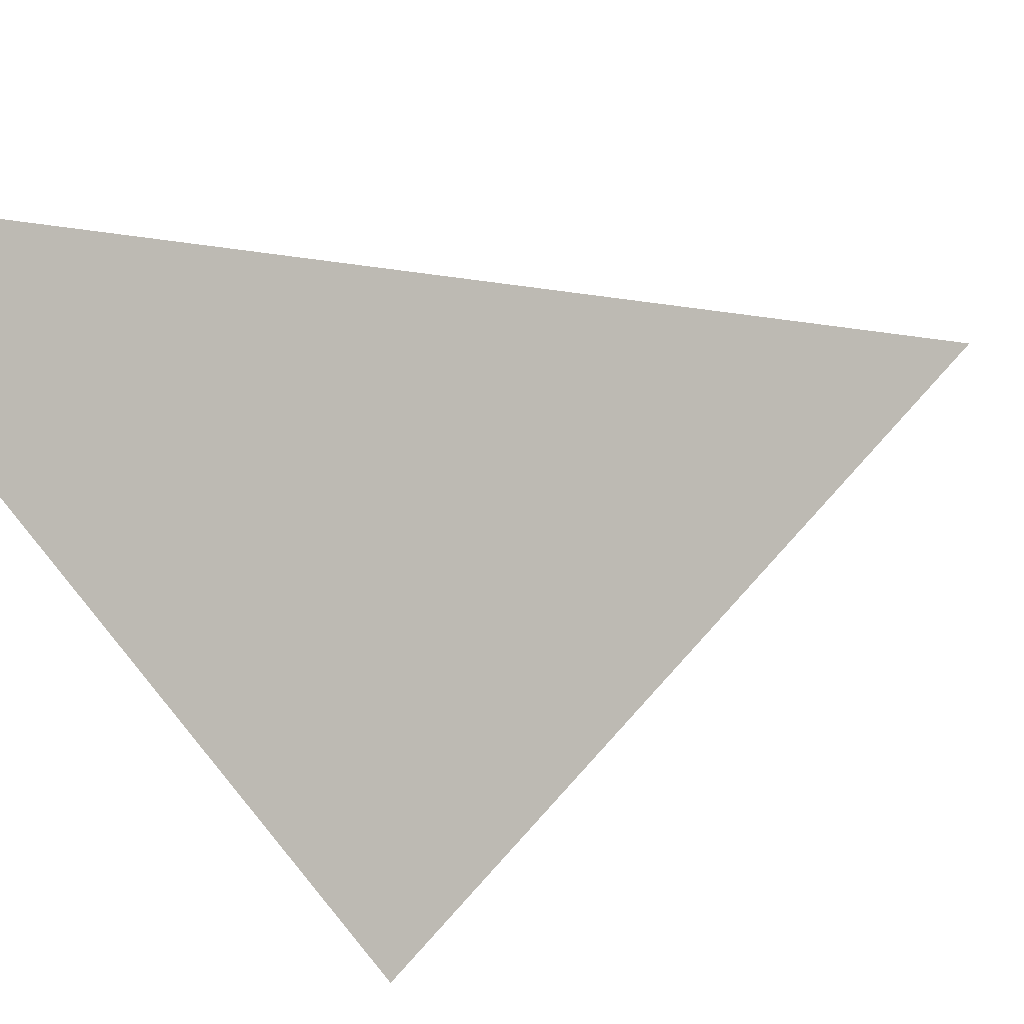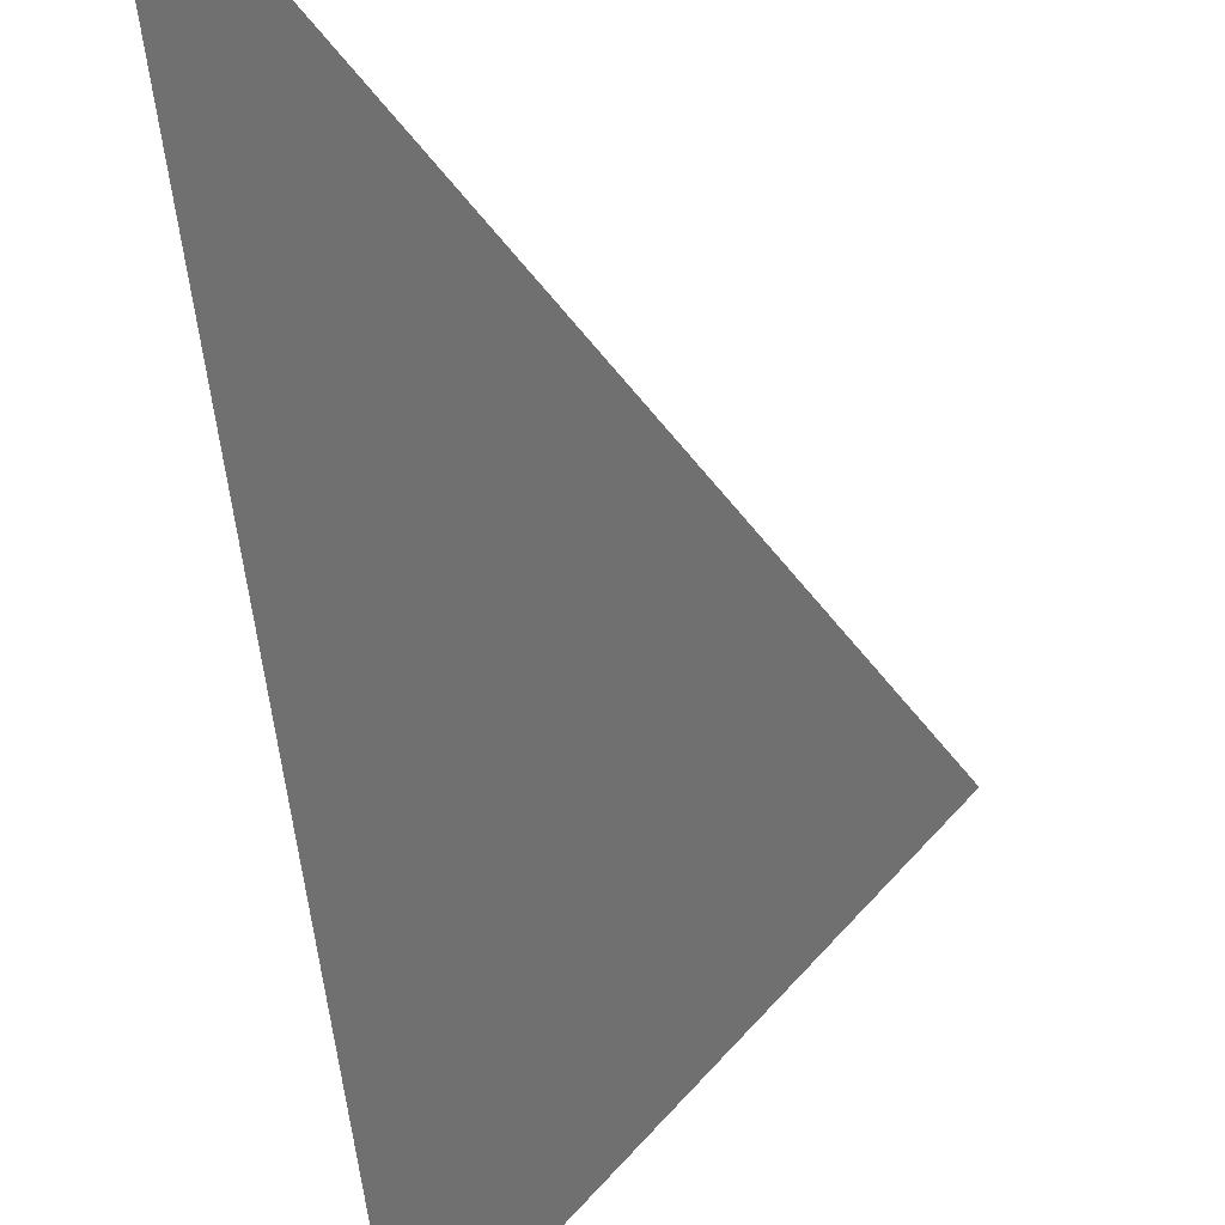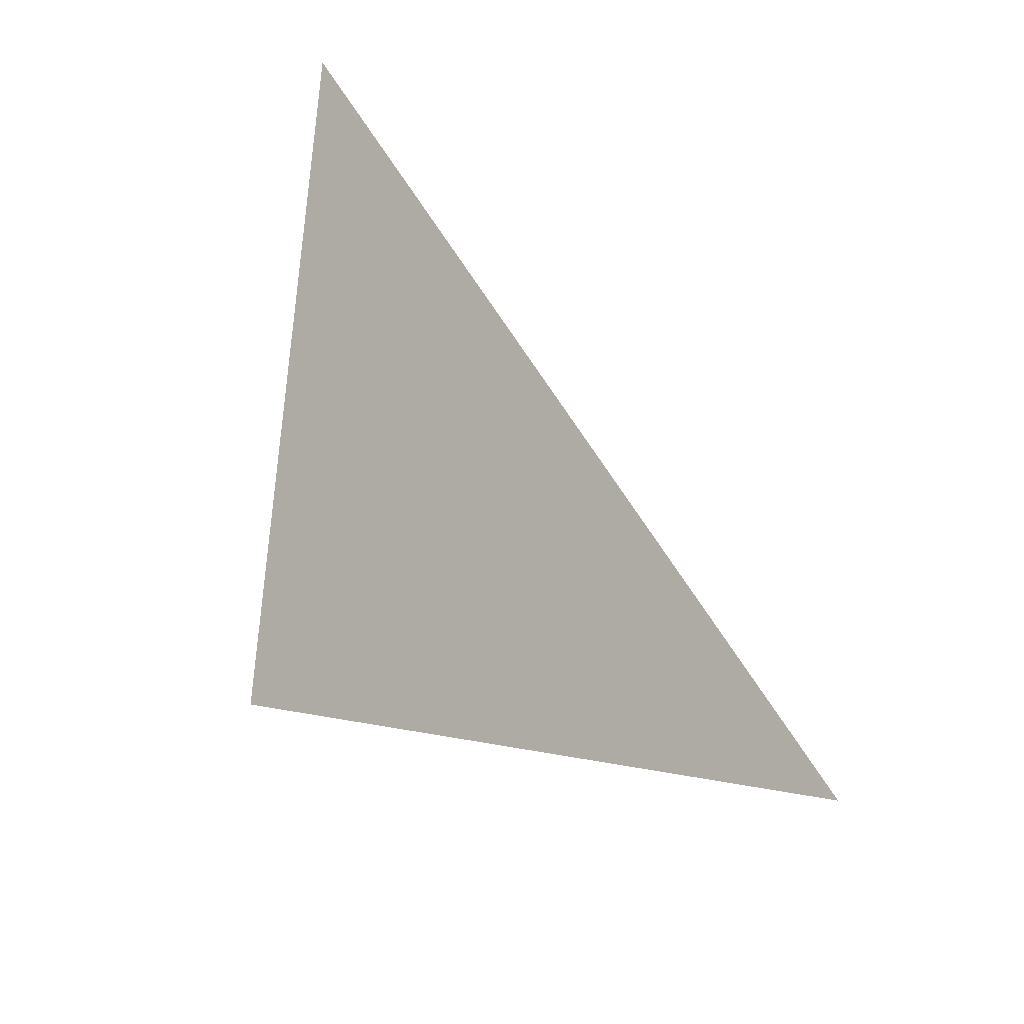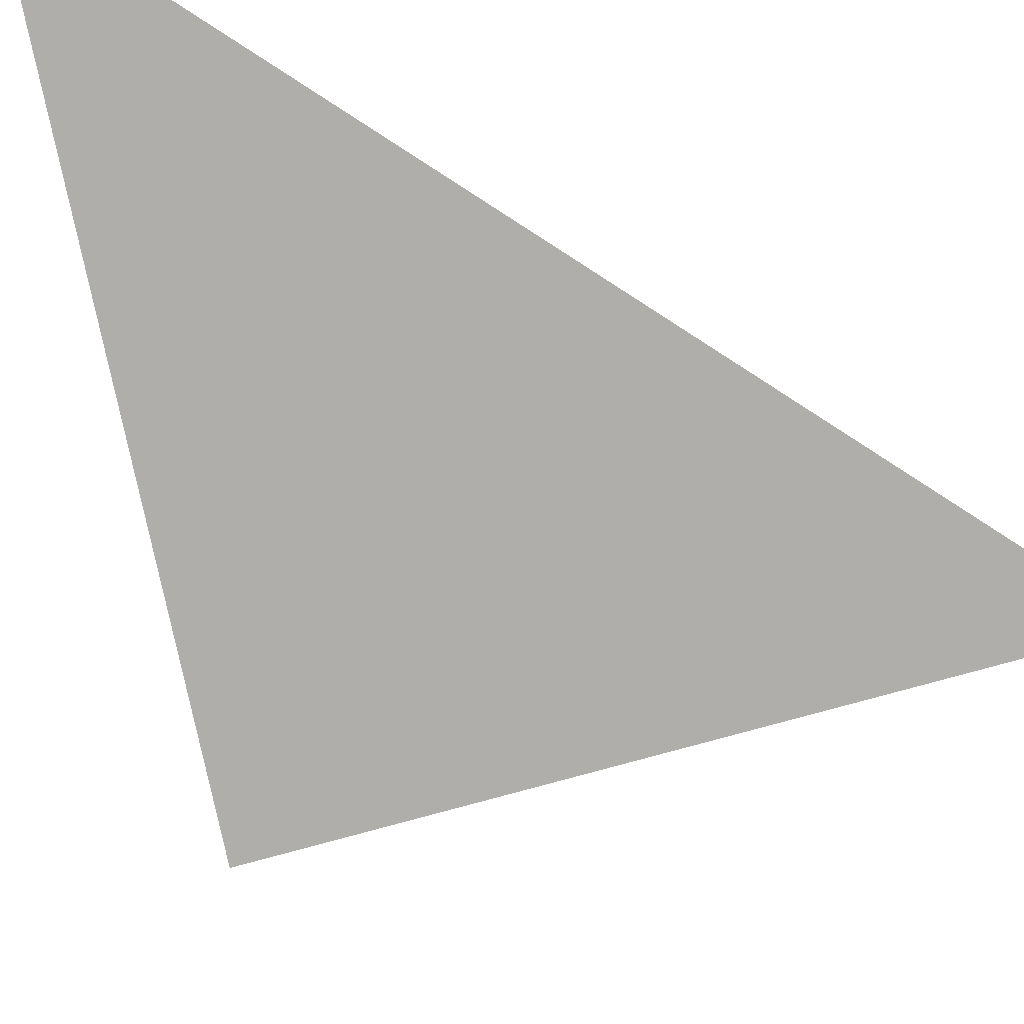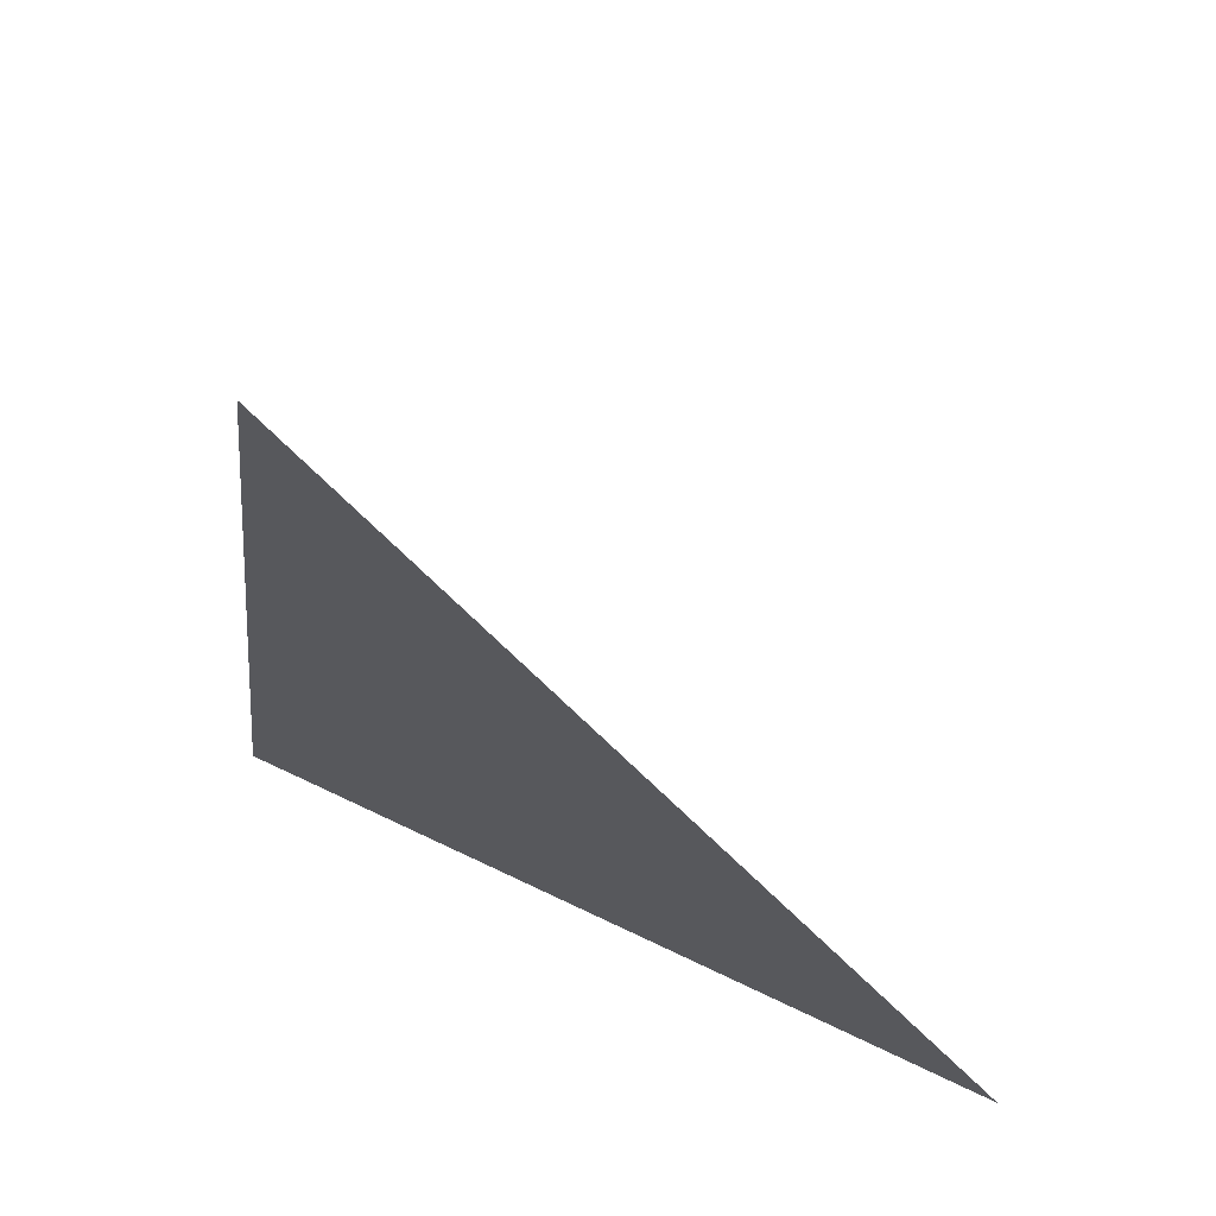
<metadata>
{"format":"obj","ext":"obj","renderer":"f3d","projection":"perspective","resolution":1024,"background":"white","views":[{"elev":58.4,"azim":-105.3,"up":"+Y"},{"elev":-38.8,"azim":-170.5,"up":"+Y"},{"elev":-37.3,"azim":79.4,"up":"+Z"},{"elev":58.4,"azim":-71.1,"up":"+Y"},{"elev":19.0,"azim":174.2,"up":"+Y"}]}
</metadata>
<code>
v 288.7 353.6 -204.1
v 0 0 0
v 288.7 -3.735e-14 408.3
f -3 -2 -1

</code>
